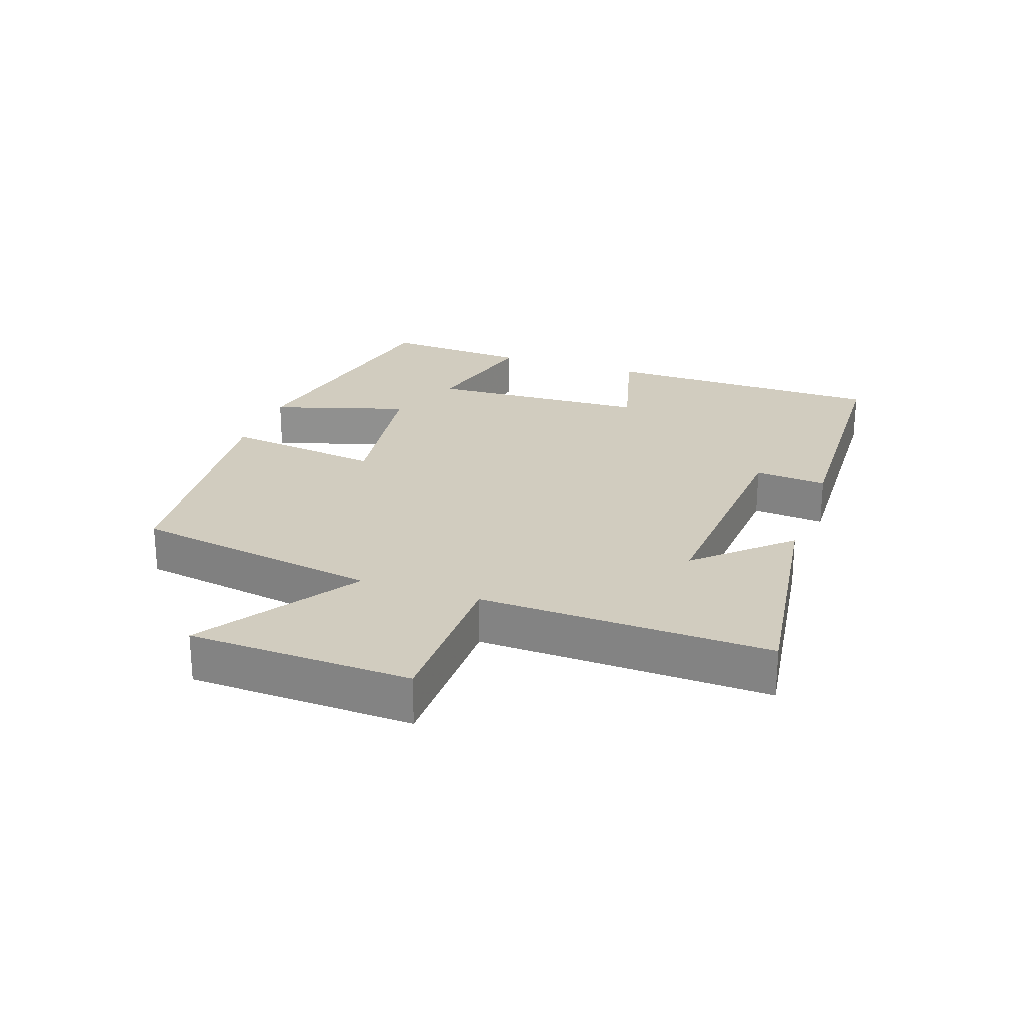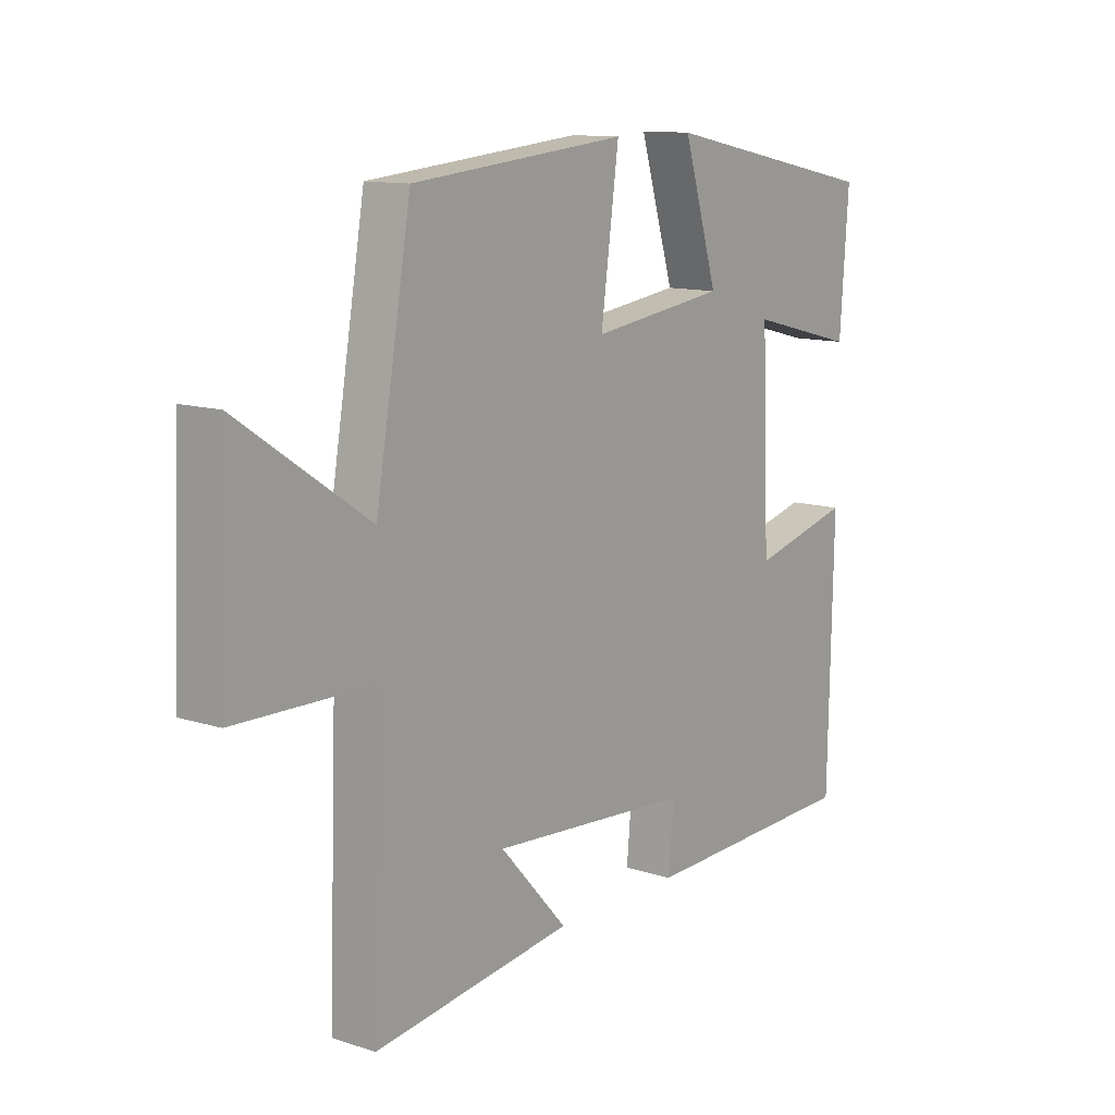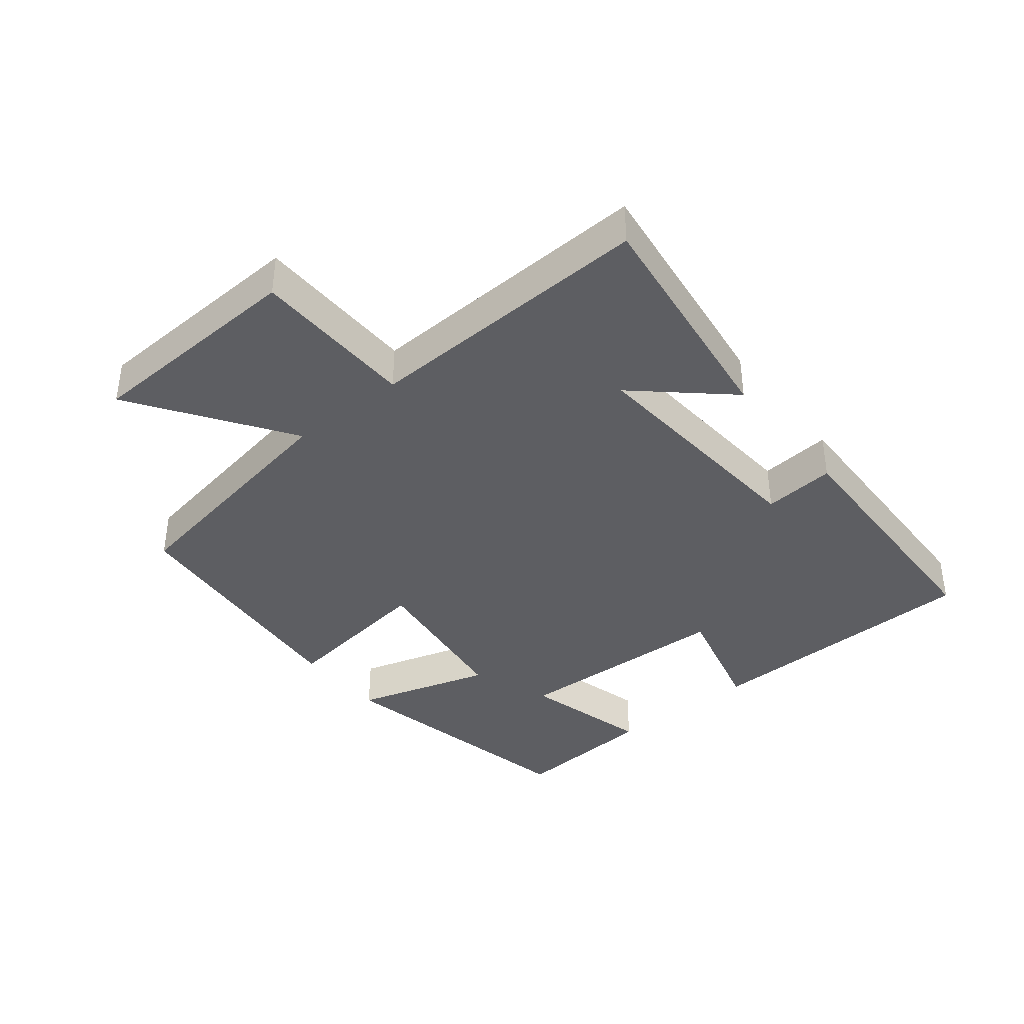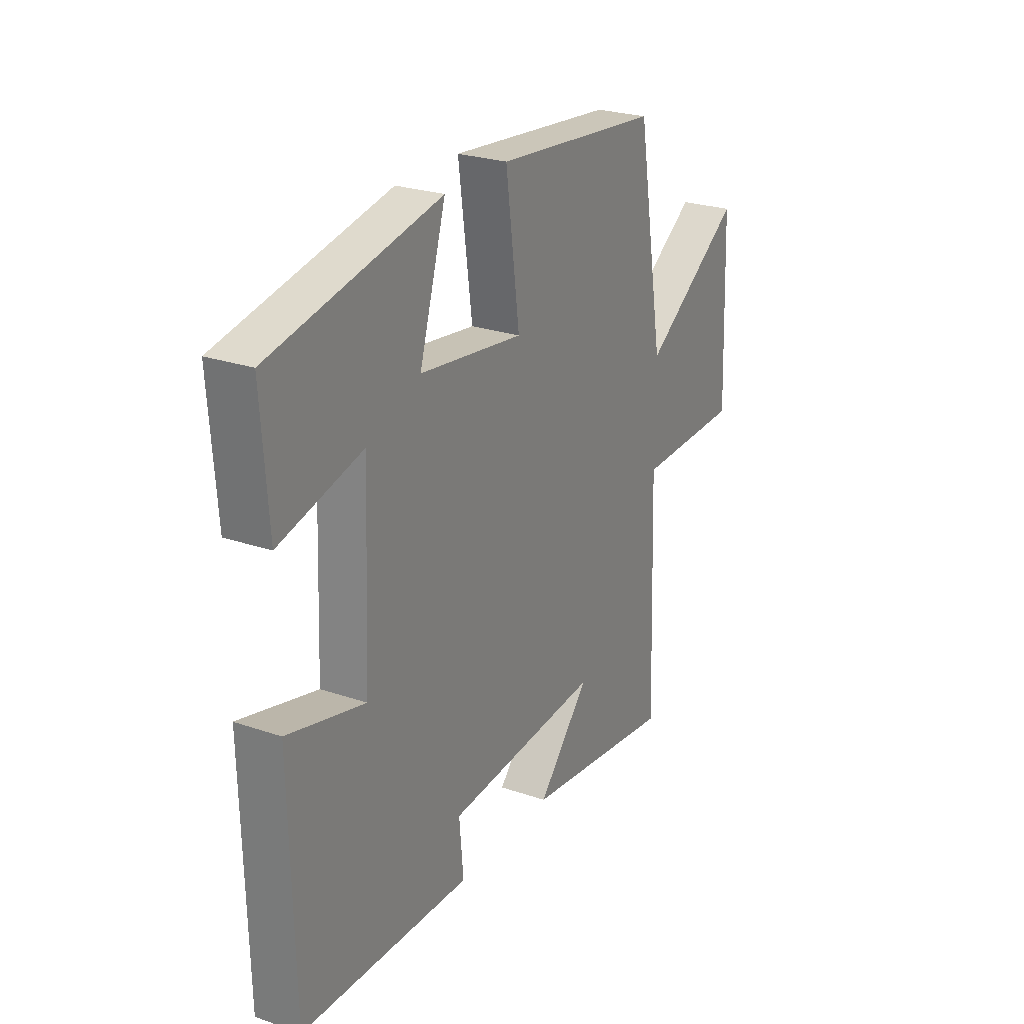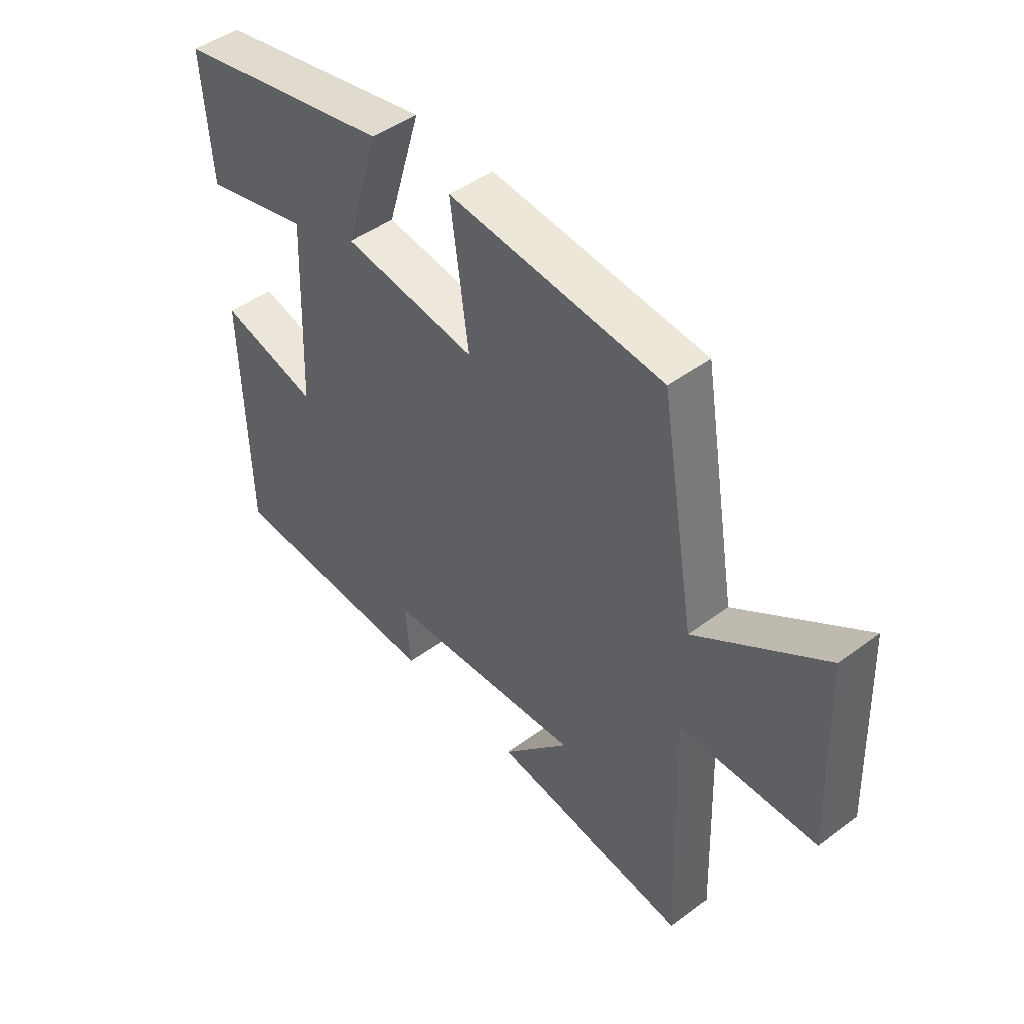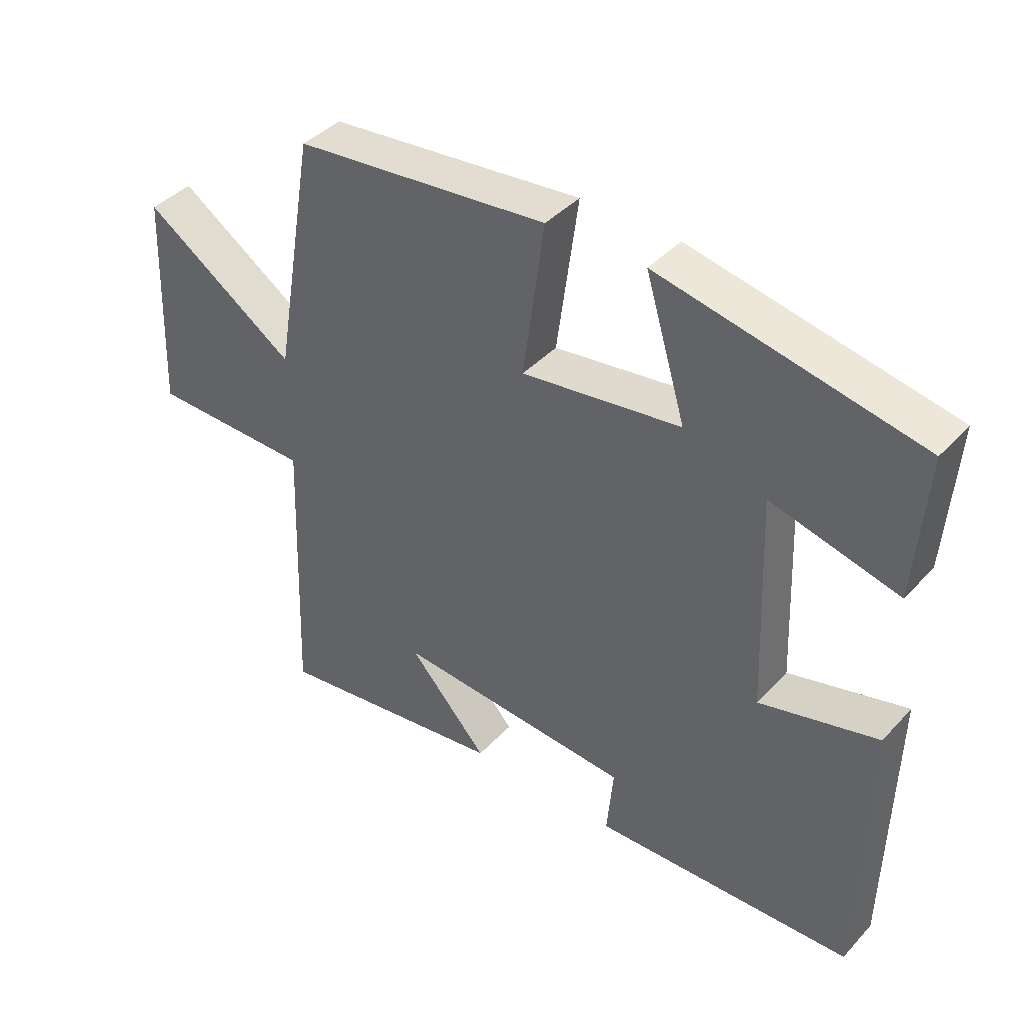
<metadata>
{"format":"obj","ext":"obj","renderer":"f3d","projection":"perspective","resolution":1024,"background":"white","views":[{"elev":24.2,"azim":108.9,"up":"+Y"},{"elev":11.9,"azim":127.5,"up":"+Z"},{"elev":-38.8,"azim":129.0,"up":"+Y"},{"elev":25.4,"azim":-61.1,"up":"+Z"},{"elev":46.2,"azim":49.7,"up":"+Z"},{"elev":40.7,"azim":-141.8,"up":"+Z"}]}
</metadata>
<code>
v -0.491 0.07 -0.486
v -0.5 0.07 -0.05
v -0.316 0.07 -0.098
v -0.302 0.07 0.242
v -0.5 0.07 0.192
v -0.516 0.07 0.418
v -0.112 0.07 0.5
v -0.175 0.07 0.291
v 0.073 0.07 0.257
v 0.04 0.07 0.5
v 0.435 0.07 0.461
v 0.5 0.07 0.081
v 0.738 0.07 0.241
v 0.752 0.07 -0.101
v 0.5 0.07 -0.105
v 0.516 0.07 -0.55
v 0.151 0.07 -0.5
v 0.275 0.07 -0.363
v -0.095 0.07 -0.389
v -0.085 0.07 -0.5
v -0.491 0 -0.486
v -0.5 0 -0.05
v -0.316 0 -0.098
v -0.302 0 0.242
v -0.5 0 0.192
v -0.516 0 0.418
v -0.112 0 0.5
v -0.175 0 0.291
v 0.073 0 0.257
v 0.04 0 0.5
v 0.435 0 0.461
v 0.5 0 0.081
v 0.738 0 0.241
v 0.752 0 -0.101
v 0.5 0 -0.105
v 0.516 0 -0.55
v 0.151 0 -0.5
v 0.275 0 -0.363
v -0.095 0 -0.389
v -0.085 0 -0.5
f 19 20 1 2
f 18 19 2 3
f 16 17 18
f 15 16 18
f 15 18 3 4
f 12 13 14 15
f 12 15 4
f 9 10 11 12
f 8 9 12 4
f 6 7 8
f 4 5 6 8
f 22 21 40 39
f 23 22 39 38
f 38 37 36
f 38 36 35
f 24 23 38 35
f 35 34 33 32
f 24 35 32
f 32 31 30 29
f 24 32 29 28
f 28 27 26
f 28 26 25 24
f 1 21 22 2
f 2 22 23 3
f 3 23 24 4
f 4 24 25 5
f 5 25 26 6
f 6 26 27 7
f 7 27 28 8
f 8 28 29 9
f 9 29 30 10
f 10 30 31 11
f 11 31 32 12
f 12 32 33 13
f 13 33 34 14
f 14 34 35 15
f 15 35 36 16
f 16 36 37 17
f 17 37 38 18
f 18 38 39 19
f 19 39 40 20
f 20 40 21 1

</code>
